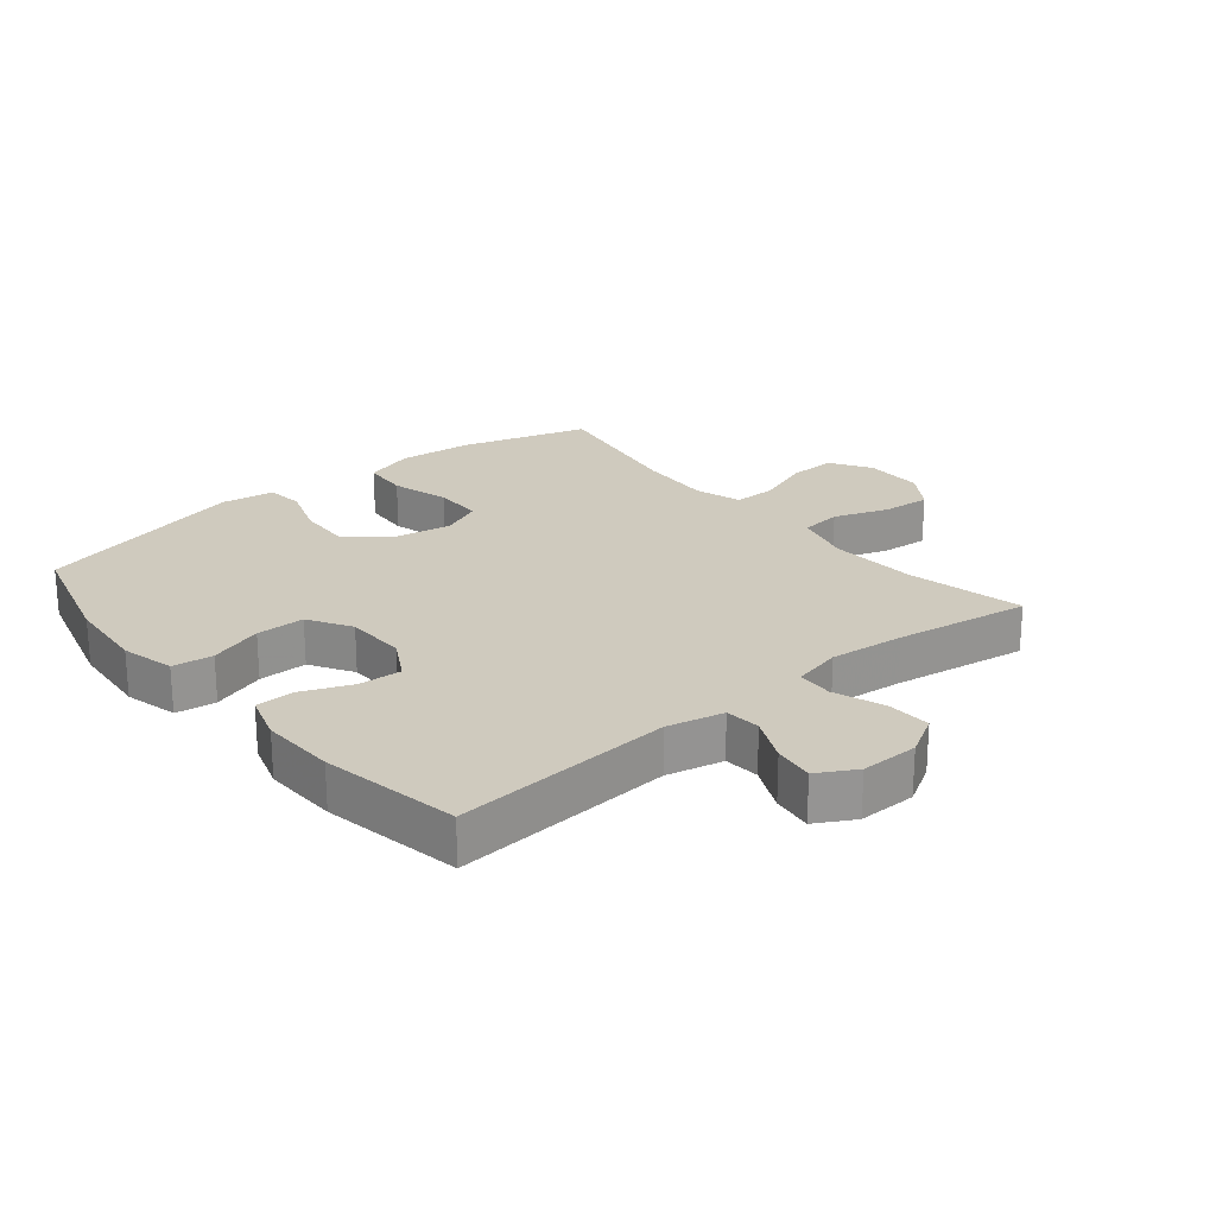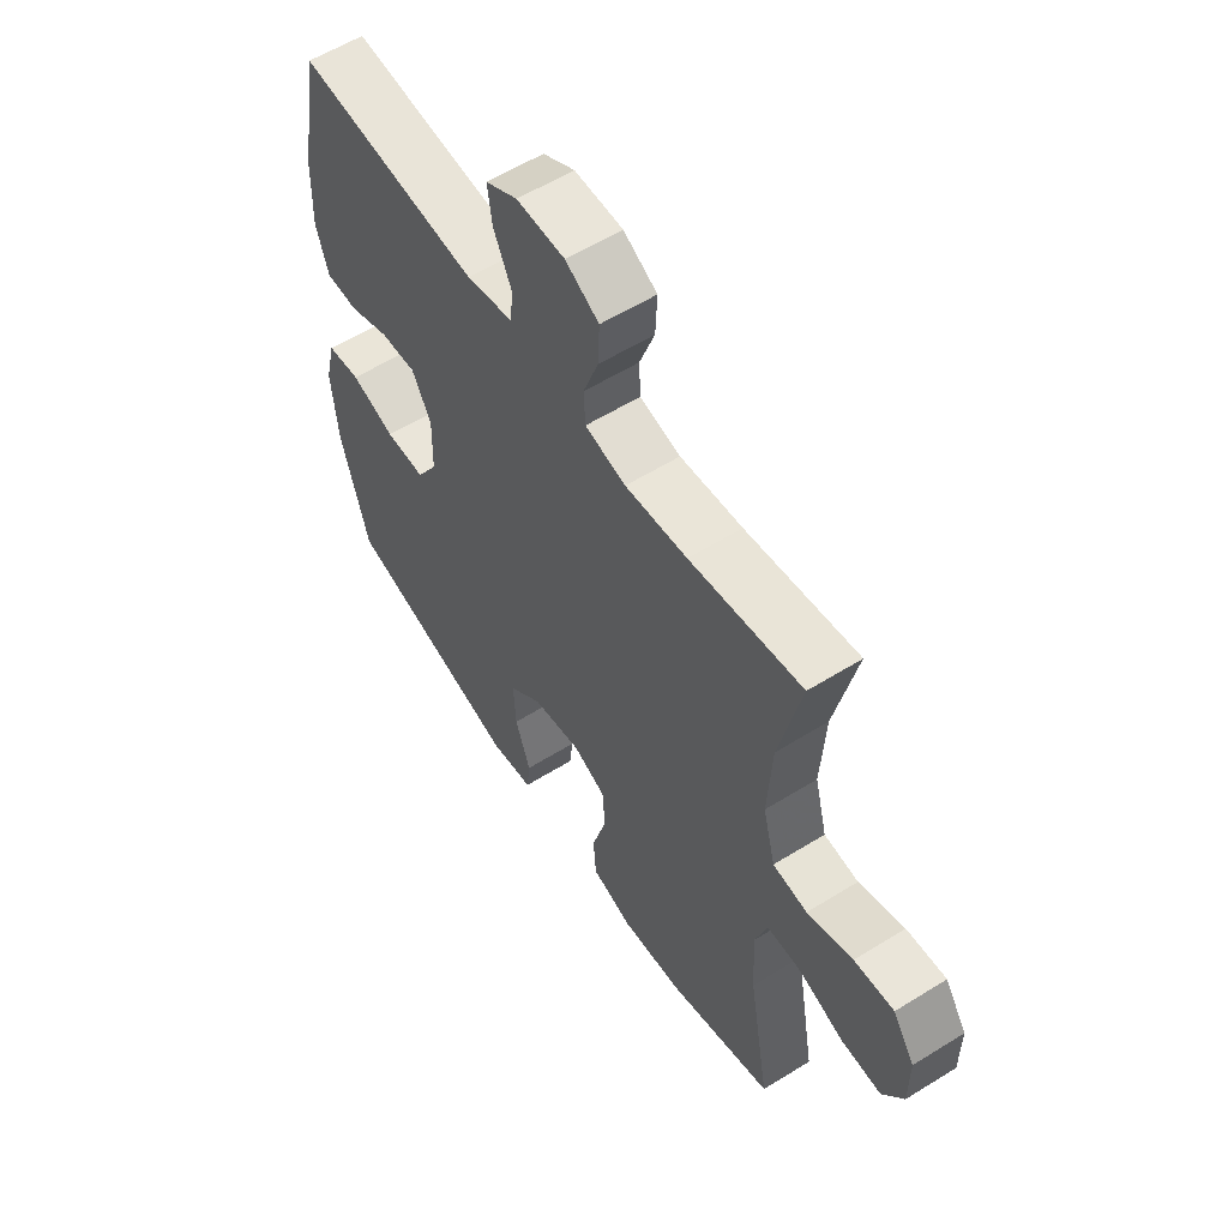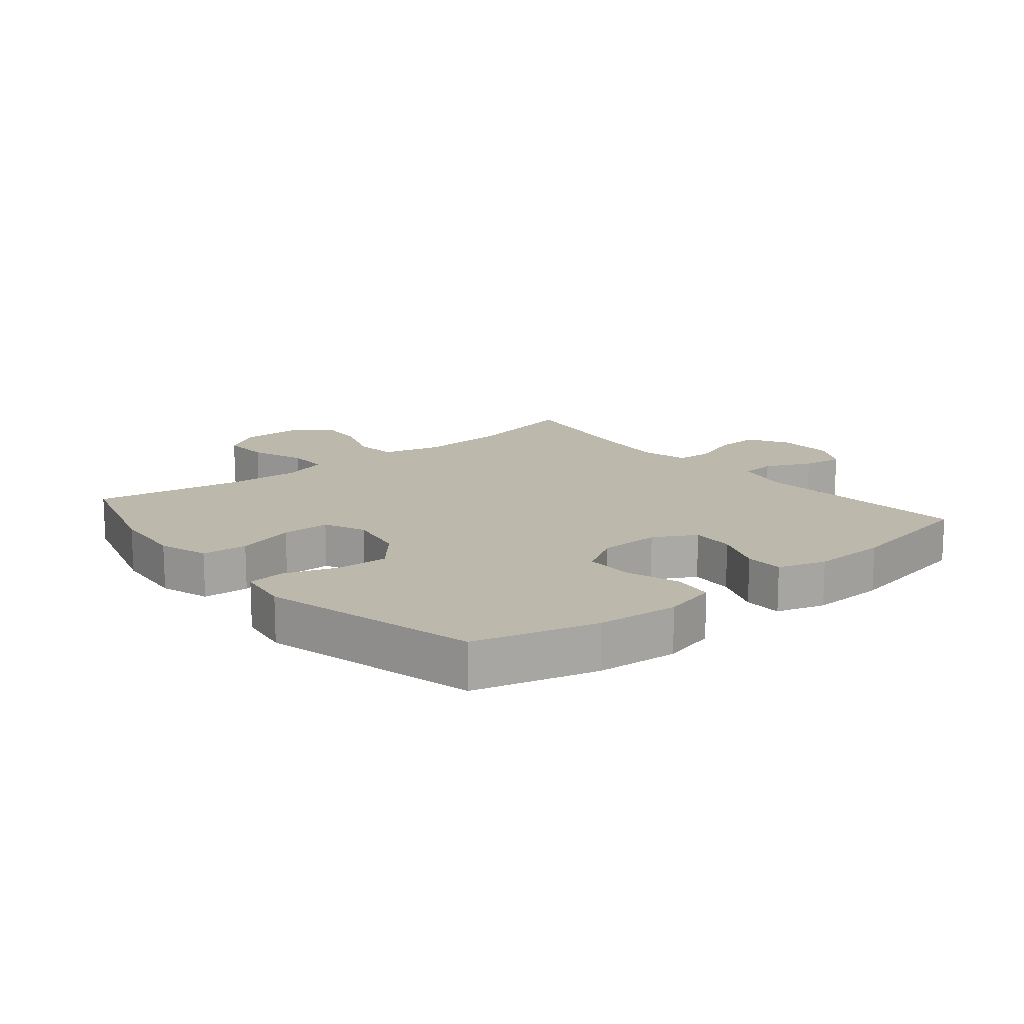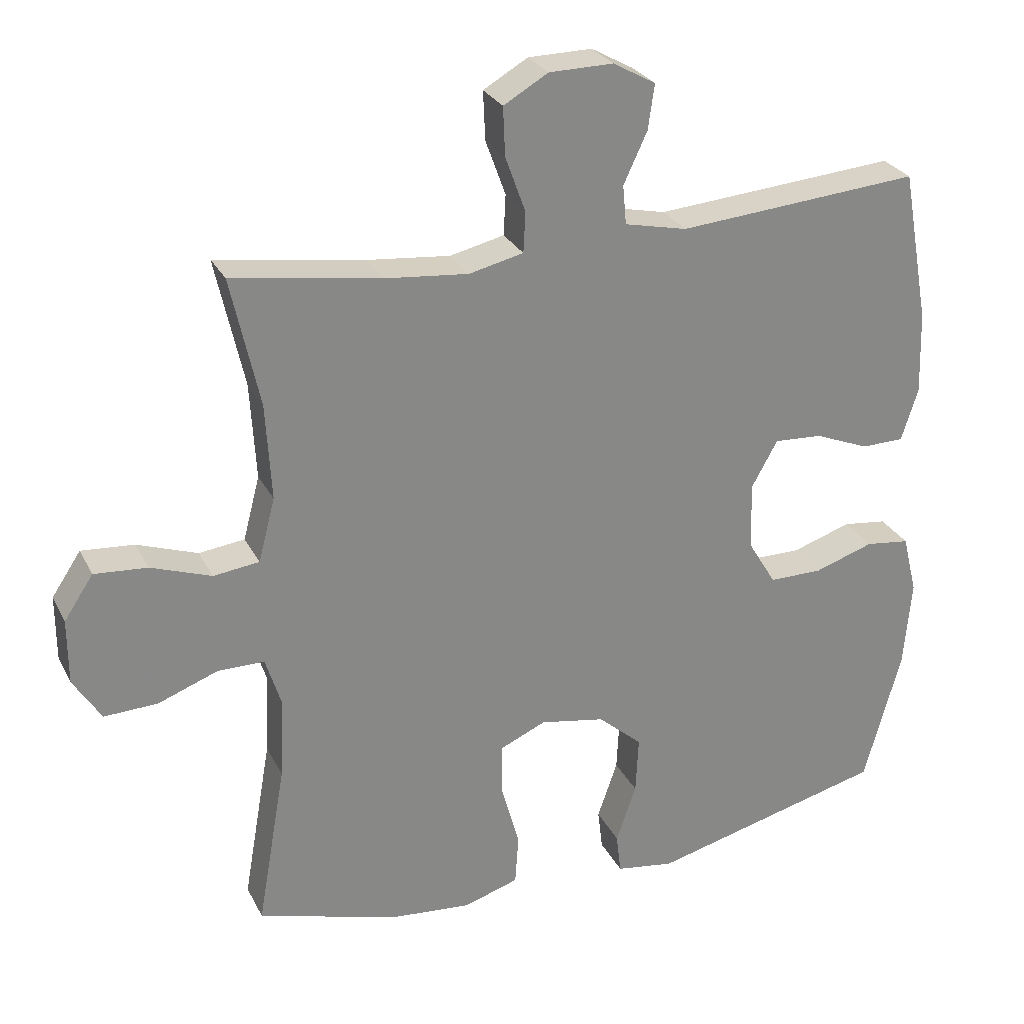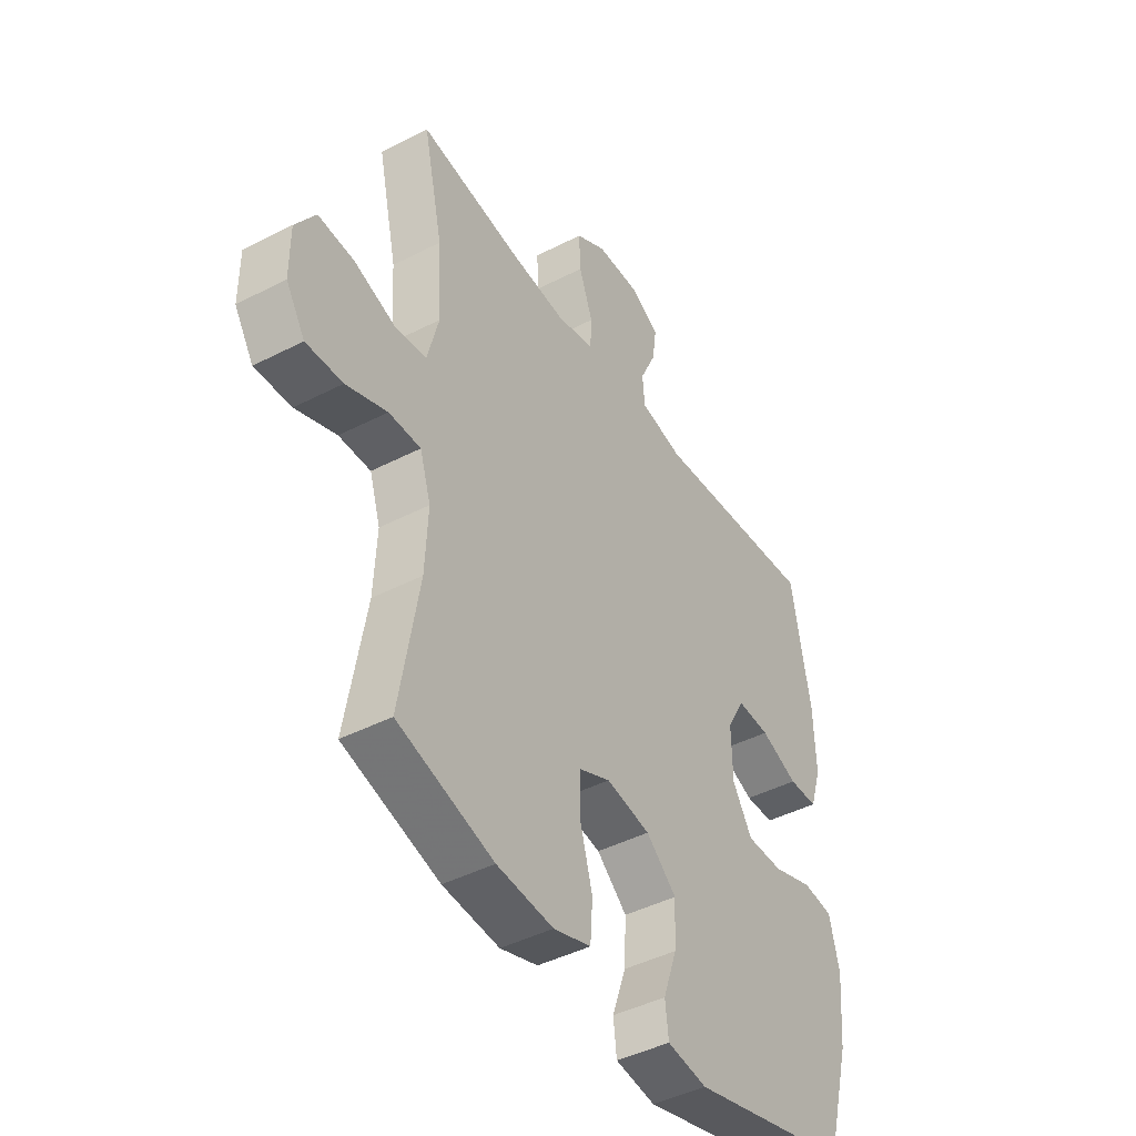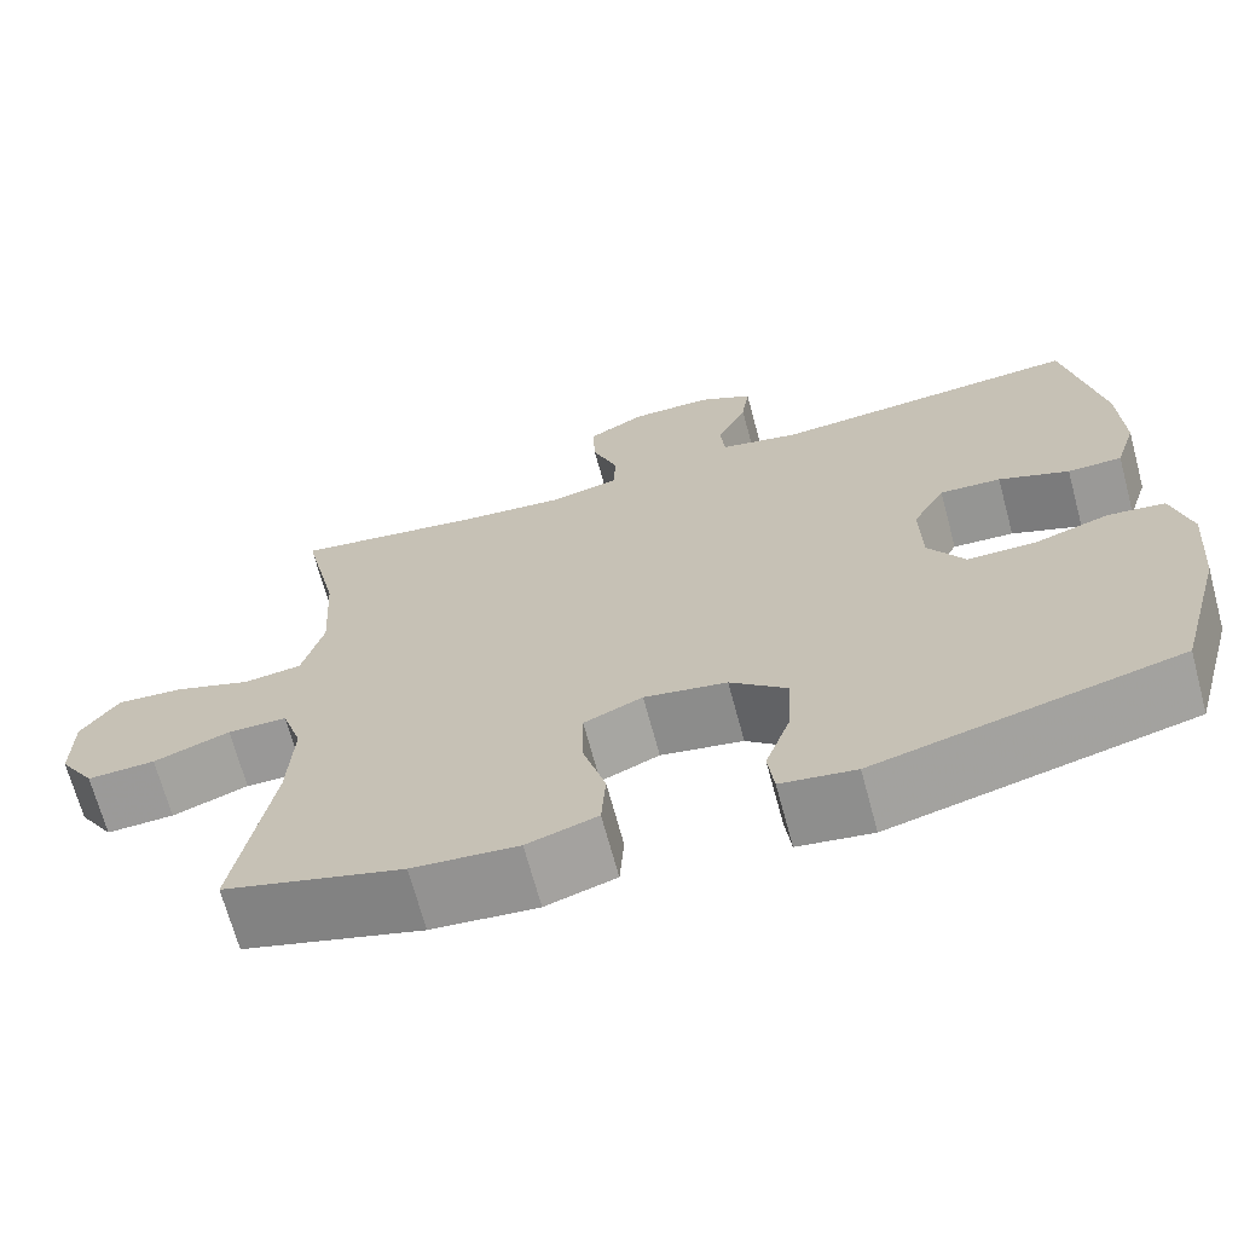
<metadata>
{"format":"obj","ext":"obj","renderer":"f3d","projection":"perspective","resolution":1024,"background":"white","views":[{"elev":23.2,"azim":-39.5,"up":"+Y"},{"elev":57.9,"azim":57.2,"up":"+Z"},{"elev":14.8,"azim":-129.6,"up":"+Y"},{"elev":27.5,"azim":157.7,"up":"+Z"},{"elev":-43.7,"azim":121.3,"up":"+Z"},{"elev":-68.7,"azim":-164.9,"up":"+Z"}]}
</metadata>
<code>
v 0.5 0.07 0.5
v 0.459 0.07 0.314
v 0.451 0.07 0.175
v 0.475 0.07 0.083
v 0.541 0.07 0.075
v 0.628 0.07 0.106
v 0.704 0.07 0.112
v 0.746 0.07 0.049
v 0.746 0.07 -0.045
v 0.706 0.07 -0.109
v 0.629 0.07 -0.106
v 0.543 0.07 -0.074
v 0.476 0.07 -0.074
v 0.453 0.07 -0.147
v 0.459 0.07 -0.263
v 0.5 0.07 -0.5
v 0.298 0.07 -0.56
v 0.179 0.07 -0.571
v 0.1 0.07 -0.546
v 0.095 0.07 -0.473
v 0.121 0.07 -0.38
v 0.121 0.07 -0.303
v 0.055 0.07 -0.274
v -0.038 0.07 -0.291
v -0.102 0.07 -0.347
v -0.098 0.07 -0.43
v -0.069 0.07 -0.514
v -0.076 0.07 -0.573
v -0.16 0.07 -0.586
v -0.5 0.07 -0.5
v -0.553 0.07 -0.306
v -0.564 0.07 -0.177
v -0.543 0.07 -0.092
v -0.479 0.07 -0.084
v -0.394 0.07 -0.112
v -0.317 0.07 -0.112
v -0.276 0.07 -0.044
v -0.274 0.07 0.053
v -0.311 0.07 0.12
v -0.38 0.07 0.116
v -0.459 0.07 0.084
v -0.52 0.07 0.085
v -0.544 0.07 0.161
v -0.54 0.07 0.28
v -0.5 0.07 0.5
v -0.151 0.07 0.472
v -0.061 0.07 0.492
v -0.056 0.07 0.548
v -0.09 0.07 0.621
v -0.099 0.07 0.685
v -0.038 0.07 0.719
v 0.054 0.07 0.718
v 0.118 0.07 0.681
v 0.115 0.07 0.611
v 0.086 0.07 0.531
v 0.089 0.07 0.473
v 0.167 0.07 0.455
v 0.286 0.07 0.467
v 0.5 0 0.5
v 0.459 0 0.314
v 0.451 0 0.175
v 0.475 0 0.083
v 0.541 0 0.075
v 0.628 0 0.106
v 0.704 0 0.112
v 0.746 0 0.049
v 0.746 0 -0.045
v 0.706 0 -0.109
v 0.629 0 -0.106
v 0.543 0 -0.074
v 0.476 0 -0.074
v 0.453 0 -0.147
v 0.459 0 -0.263
v 0.5 0 -0.5
v 0.298 0 -0.56
v 0.179 0 -0.571
v 0.1 0 -0.546
v 0.095 0 -0.473
v 0.121 0 -0.38
v 0.121 0 -0.303
v 0.055 0 -0.274
v -0.038 0 -0.291
v -0.102 0 -0.347
v -0.098 0 -0.43
v -0.069 0 -0.514
v -0.076 0 -0.573
v -0.16 0 -0.586
v -0.5 0 -0.5
v -0.553 0 -0.306
v -0.564 0 -0.177
v -0.543 0 -0.092
v -0.479 0 -0.084
v -0.394 0 -0.112
v -0.317 0 -0.112
v -0.276 0 -0.044
v -0.274 0 0.053
v -0.311 0 0.12
v -0.38 0 0.116
v -0.459 0 0.084
v -0.52 0 0.085
v -0.544 0 0.161
v -0.54 0 0.28
v -0.5 0 0.5
v -0.151 0 0.472
v -0.061 0 0.492
v -0.056 0 0.548
v -0.09 0 0.621
v -0.099 0 0.685
v -0.038 0 0.719
v 0.054 0 0.718
v 0.118 0 0.681
v 0.115 0 0.611
v 0.086 0 0.531
v 0.089 0 0.473
v 0.167 0 0.455
v 0.286 0 0.467
f 53 54 55
f 52 53 55
f 51 52 55
f 50 51 55
f 49 50 55
f 48 49 55
f 47 48 55 56
f 46 47 56 57
f 44 45 46
f 43 44 46
f 42 43 46
f 41 42 46
f 40 41 46
f 39 40 46 57
f 33 34 35
f 32 33 35
f 31 32 35
f 30 31 35
f 29 30 35
f 28 29 35
f 27 28 35
f 26 27 35
f 25 26 35 36
f 24 25 36 37
f 19 20 21
f 18 19 21
f 17 18 21
f 16 17 21
f 15 16 21
f 14 15 21 22
f 13 14 22 23
f 10 11 12
f 9 10 12
f 8 9 12
f 7 8 12
f 6 7 12
f 5 6 12
f 4 5 12 13
f 24 37 38
f 23 24 38
f 13 23 38
f 4 13 38
f 3 4 38
f 39 57 58
f 38 39 58
f 3 38 58
f 2 3 58
f 1 2 58
f 113 112 111
f 113 111 110
f 113 110 109
f 113 109 108
f 113 108 107
f 113 107 106
f 114 113 106 105
f 115 114 105 104
f 104 103 102
f 104 102 101
f 104 101 100
f 104 100 99
f 104 99 98
f 115 104 98 97
f 93 92 91
f 93 91 90
f 93 90 89
f 93 89 88
f 93 88 87
f 93 87 86
f 93 86 85
f 93 85 84
f 94 93 84 83
f 95 94 83 82
f 79 78 77
f 79 77 76
f 79 76 75
f 79 75 74
f 79 74 73
f 80 79 73 72
f 81 80 72 71
f 70 69 68
f 70 68 67
f 70 67 66
f 70 66 65
f 70 65 64
f 70 64 63
f 71 70 63 62
f 96 95 82
f 96 82 81
f 96 81 71
f 96 71 62
f 96 62 61
f 116 115 97
f 116 97 96
f 116 96 61
f 116 61 60
f 116 60 59
f 1 59 60 2
f 2 60 61 3
f 3 61 62 4
f 4 62 63 5
f 5 63 64 6
f 6 64 65 7
f 7 65 66 8
f 8 66 67 9
f 9 67 68 10
f 10 68 69 11
f 11 69 70 12
f 12 70 71 13
f 13 71 72 14
f 14 72 73 15
f 15 73 74 16
f 16 74 75 17
f 17 75 76 18
f 18 76 77 19
f 19 77 78 20
f 20 78 79 21
f 21 79 80 22
f 22 80 81 23
f 23 81 82 24
f 24 82 83 25
f 25 83 84 26
f 26 84 85 27
f 27 85 86 28
f 28 86 87 29
f 29 87 88 30
f 30 88 89 31
f 31 89 90 32
f 32 90 91 33
f 33 91 92 34
f 34 92 93 35
f 35 93 94 36
f 36 94 95 37
f 37 95 96 38
f 38 96 97 39
f 39 97 98 40
f 40 98 99 41
f 41 99 100 42
f 42 100 101 43
f 43 101 102 44
f 44 102 103 45
f 45 103 104 46
f 46 104 105 47
f 47 105 106 48
f 48 106 107 49
f 49 107 108 50
f 50 108 109 51
f 51 109 110 52
f 52 110 111 53
f 53 111 112 54
f 54 112 113 55
f 55 113 114 56
f 56 114 115 57
f 57 115 116 58
f 58 116 59 1

</code>
